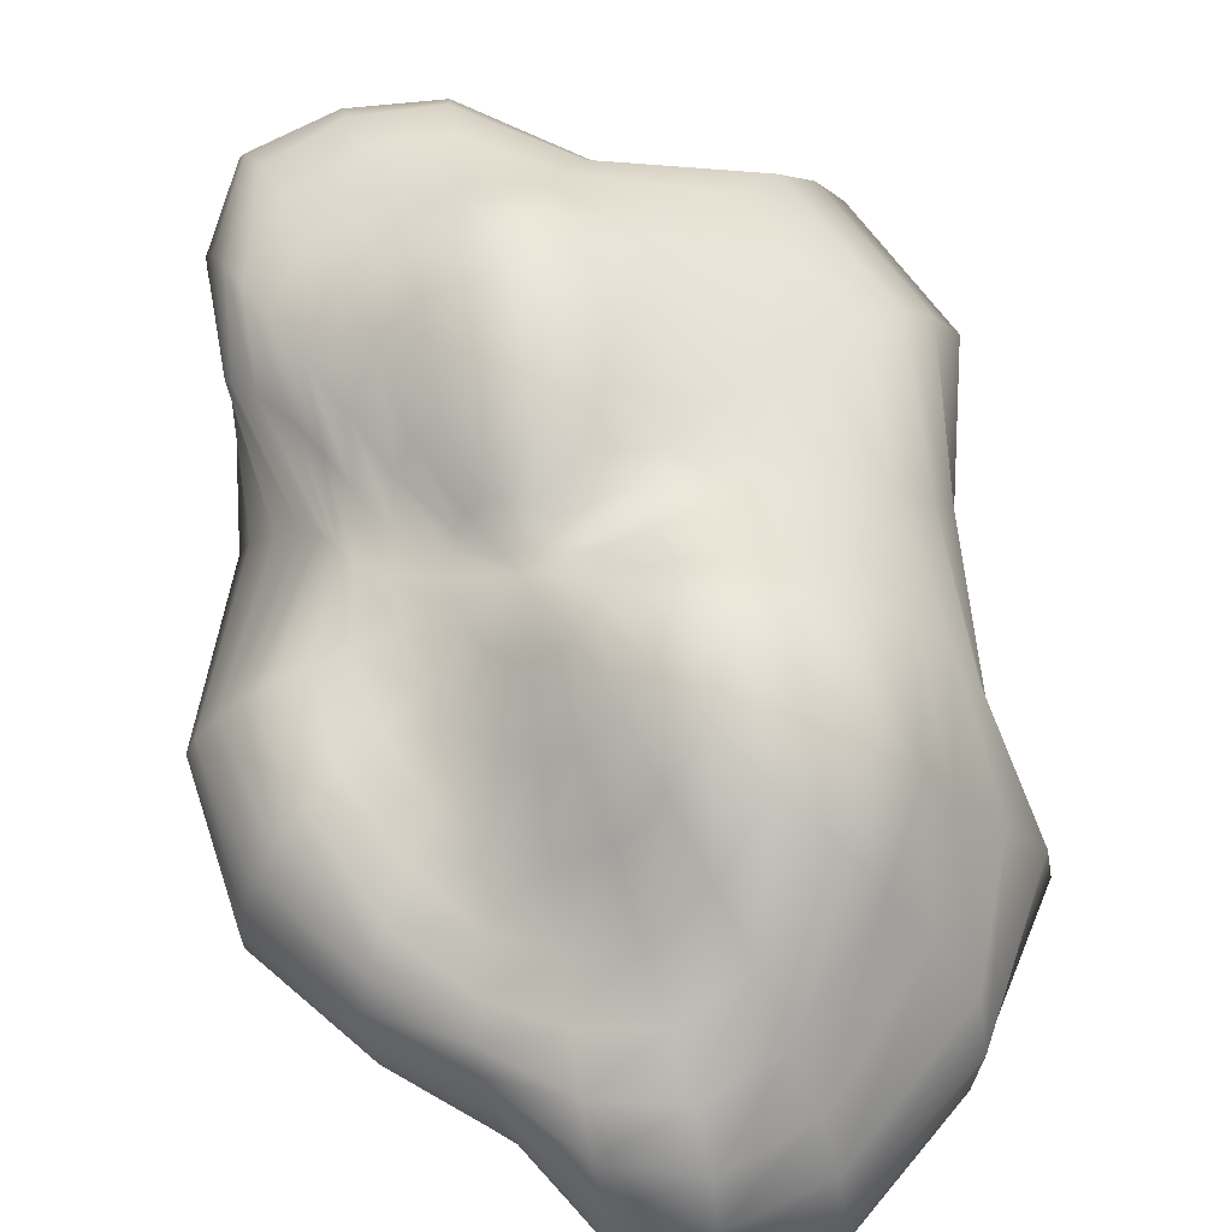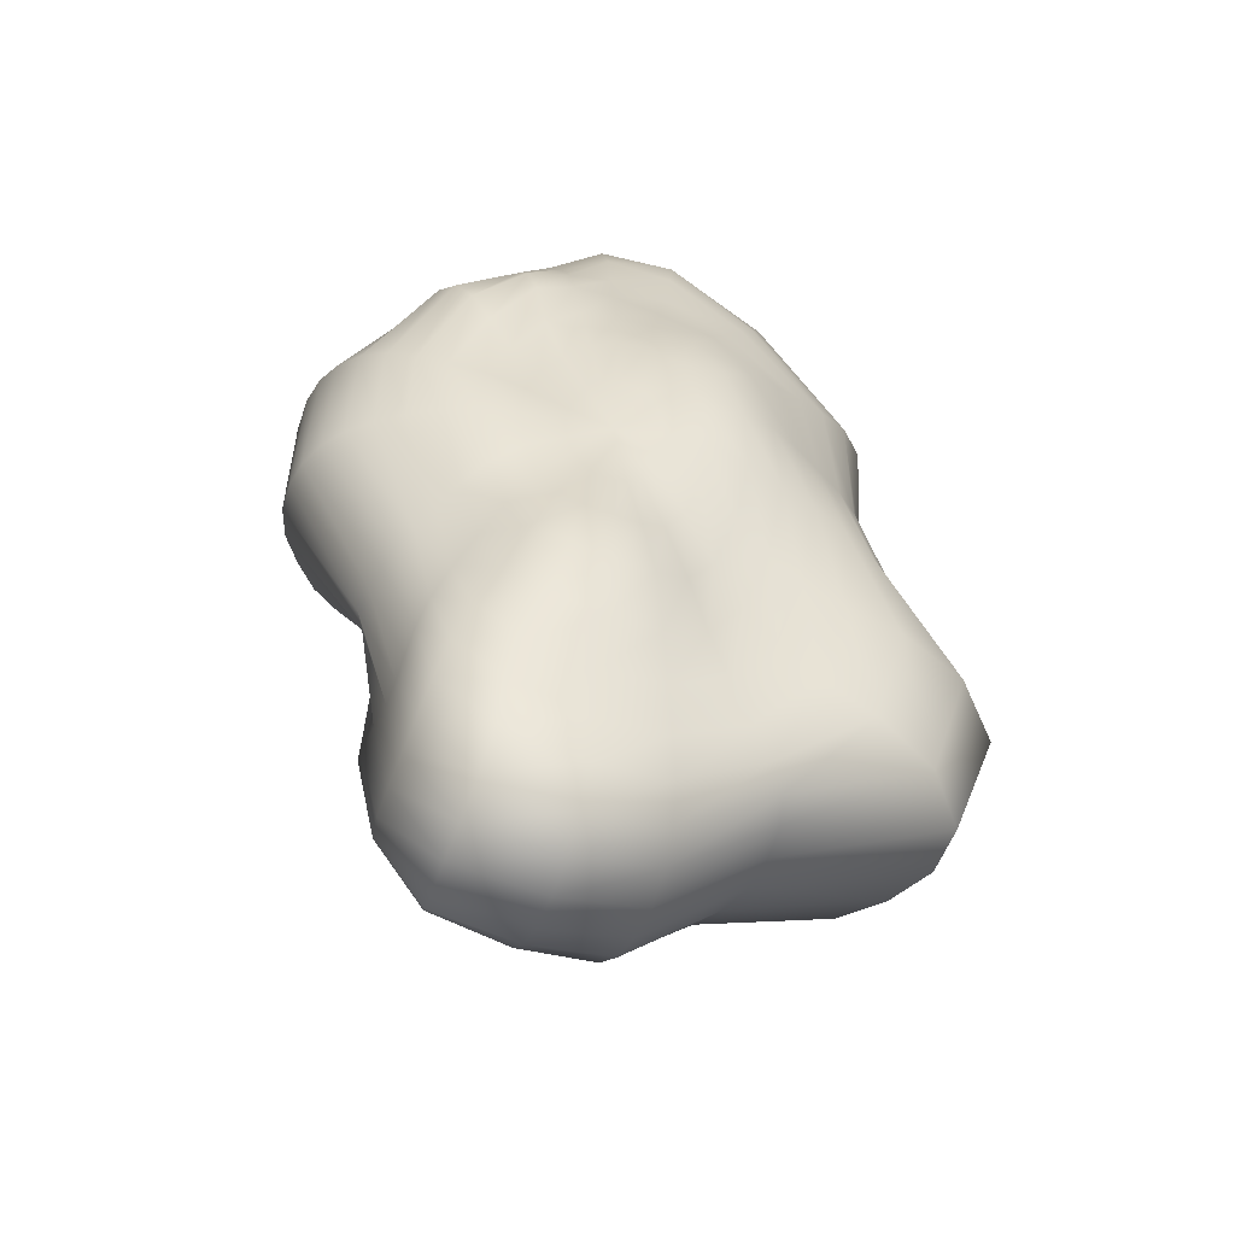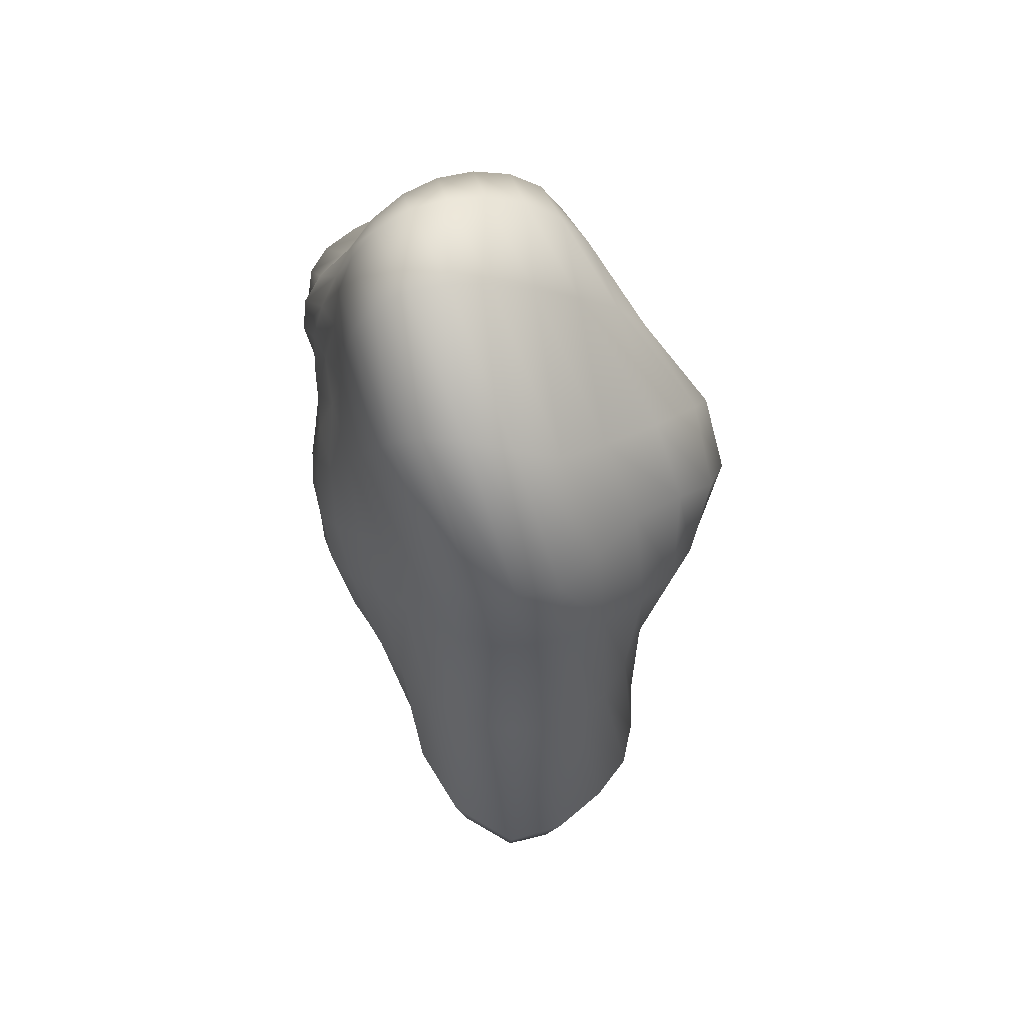
<metadata>
{"format":"obj","ext":"obj","renderer":"f3d","projection":"perspective","resolution":1024,"background":"white","views":[{"elev":69.4,"azim":-18.3,"up":"+Y"},{"elev":-54.7,"azim":-19.8,"up":"+Z"},{"elev":60.4,"azim":76.5,"up":"+Z"}]}
</metadata>
<code>
g default
v 1.799 -6.787 -0.9809
v 1.531 -6.576 -1.866
v 1.112 -6.424 -2.568
v 0.5847 -6.334 -3.019
v -0 -6.288 -3.174
v -0.5847 -6.262 -3.019
v -1.106 -6.228 -2.568
v -1.522 -6.206 -1.866
v -1.794 -6.227 -0.9809
v -1.892 -6.274 -0
v -1.799 -6.321 0.9809
v -1.531 -6.397 1.866
v -1.112 -6.542 2.568
v -0.5847 -6.727 3.019
v -0 -6.905 3.174
v 0.5847 -7.034 3.019
v 1.112 -7.148 2.568
v 1.531 -7.224 1.866
v 1.799 -7.18 0.9809
v 1.892 -7.015 -0
v 3.554 -6.581 -1.938
v 3.024 -6.126 -3.686
v 2.197 -6.115 -5.073
v 1.155 -6.505 -5.963
v 0 -6.699 -6.27
v -1.132 -6.598 -5.963
v -2.089 -6.211 -5.073
v -2.829 -5.835 -3.686
v -3.396 -5.886 -1.938
v -3.691 -6.084 -0
v -3.533 -6.088 1.938
v -2.933 -6.047 3.686
v -2.072 -6.264 5.073
v -1.058 -6.587 5.963
v 0.03879 -6.969 6.27
v 1.156 -7.347 5.963
v 2.197 -7.599 5.073
v 3.024 -7.531 3.686
v 3.554 -7.542 1.938
v 3.737 -7.155 0
v 5.222 -5.972 -2.847
v 4.442 -5.391 -5.415
v 3.227 -5.748 -7.453
v 1.697 -6.433 -8.761
v 0 -6.734 -9.205
v -1.674 -6.646 -8.761
v -2.948 -6.075 -7.453
v -3.782 -5.361 -5.415
v -4.564 -5.294 -2.847
v -5.274 -5.767 -0
v -5.09 -5.733 2.847
v -4.11 -5.762 5.415
v -2.85 -6.24 7.453
v -1.441 -6.48 8.761
v 0.09627 -6.581 9.212
v 1.703 -6.885 8.761
v 3.227 -7.381 7.453
v 4.442 -7.566 5.415
v 5.222 -7.416 2.847
v 5.491 -6.901 -0
v 6.761 -5.381 -3.686
v 5.751 -4.937 -7.01
v 4.179 -5.155 -9.647
v 2.197 -5.7 -11.22
v 0 -6.006 -11.72
v -2.193 -5.953 -11.22
v -3.841 -5.322 -9.647
v -4.594 -4.67 -7.01
v -5.397 -4.511 -3.686
v -6.624 -5.207 -0
v -6.485 -5.2 3.686
v -5.144 -5.898 7.01
v -3.429 -6.578 9.521
v -1.677 -6.326 11.19
v 0.1324 -6.053 11.92
v 2.197 -6.198 11.38
v 4.261 -6.823 9.649
v 5.844 -7.056 7.01
v 6.761 -6.776 3.686
v 7.118 -6.428 0
v 8.259 -5.048 -4.434
v 7.109 -4.781 -8.433
v 5.135 -4.712 -11.55
v 2.643 -4.951 -13.28
v 0 -5.202 -13.86
v -2.643 -5.21 -13.28
v -4.616 -4.826 -11.55
v -5.293 -3.857 -8.433
v -6.099 -3.7 -4.434
v -7.82 -4.505 0
v -7.736 -4.603 4.434
v -5.987 -5.965 8.337
v -3.746 -6.313 11.14
v -1.773 -5.75 13.23
v 0.2163 -5.484 14.47
v 2.653 -5.655 13.91
v 5.363 -6.081 11.64
v 7.428 -6.149 8.433
v 8.217 -5.832 4.434
v 8.706 -5.948 0
v 10.01 -5.006 -5.073
v 8.845 -4.578 -9.649
v 6.207 -4.095 -12.95
v 3.024 -4.259 -15.18
v 0 -4.682 -15.96
v -2.994 -4.674 -15.23
v -5.145 -4.169 -13.14
v -5.81 -3.205 -9.649
v -6.694 -2.964 -5.073
v -8.899 -3.763 -0
v -8.835 -3.966 5.073
v -6.644 -5.624 9.375
v -3.989 -5.483 12.45
v -1.919 -4.951 15.06
v 0.2467 -5.128 16.92
v 3.034 -5.461 16.33
v 6.312 -5.616 13.36
v 8.985 -5.243 9.614
v 9.716 -4.731 5.073
v 10.27 -5.307 0
v 12.35 -4.94 -5.587
v 11.16 -4.338 -10.63
v 7.218 -3.332 -13.75
v 3.341 -3.663 -16.82
v 0 -4.259 -18.01
v -3.284 -4.161 -17.11
v -5.449 -3.375 -14.49
v -6.076 -2.462 -10.63
v -7.1 -2.199 -5.587
v -9.819 -2.948 0
v -9.755 -3.199 5.587
v -7.159 -4.753 10.17
v -4.203 -4.213 13.49
v -2.126 -4.107 16.65
v 0.1812 -4.437 18.92
v 3.33 -5.001 18.38
v 7.059 -5.122 14.79
v 10.4 -4.461 10.53
v 11.09 -3.76 5.587
v 11.84 -4.477 -0
v 15.34 -3.94 -5.963
v 13.85 -3.253 -11.35
v 7.963 -2.388 -14.2
v 3.56 -2.711 -18.17
v -0 -3.373 -19.52
v -3.527 -3.179 -18.72
v -5.647 -2.522 -15.62
v -6.178 -1.656 -11.34
v -7.352 -1.339 -5.963
v -10.52 -2.034 0
v -10.47 -2.252 5.963
v -7.563 -3.266 10.73
v -4.424 -2.788 14.34
v -2.427 -3.039 17.93
v -0.06278 -3.277 20.22
v 3.542 -4.053 19.88
v 7.705 -4.457 16.15
v 11.86 -3.561 11.39
v 12.19 -2.794 5.963
v 13.25 -3.283 -0
v 17.52 -1.672 -6.193
v 15.56 -1.286 -11.9
v 8.335 -1.193 -14.49
v 3.691 -1.514 -19.03
v 0 -2.074 -20.4
v -3.683 -1.76 -19.73
v -5.797 -1.389 -16.4
v -6.208 -0.7658 -11.78
v -7.545 -0.3763 -6.193
v -10.98 -1.013 -0
v -10.95 -1.212 6.193
v -7.907 -1.401 11.09
v -4.675 -1.356 14.84
v -2.846 -1.579 18.68
v -0.3555 -1.738 20.8
v 3.632 -2.668 20.68
v 8.397 -3.296 17.12
v 13.1 -2.278 11.93
v 13.01 -1.542 6.193
v 14.32 -1.61 -0
v 17.33 0.8037 -6.27
v 15.4 0.6265 -12.28
v 8.356 0.1373 -14.8
v 3.737 -0.06479 -19.45
v 0 -0.5146 -20.79
v -3.737 -0.2276 -20.14
v -5.868 0.077 -16.7
v -6.242 0.2999 -11.93
v -7.682 0.6661 -6.27
v -11.19 0.104 -0
v -11.18 -0.03339 6.27
v -8.233 0.1538 11.19
v -4.954 0.05952 14.83
v -3.156 0 18.93
v -0.5058 -0.1054 20.78
v 3.676 -1.001 20.72
v 9.117 -1.592 17.37
v 13.79 -0.5686 11.93
v 13.4 0.02895 6.272
v 14.83 0.3213 0
v 16.18 3.038 -6.198
v 14.29 2.427 -12.42
v 8.107 1.455 -15.08
v 3.691 1.447 -19.41
v -0 1.121 -20.62
v -3.688 1.31 -19.95
v -5.81 1.687 -16.49
v -6.333 1.572 -11.78
v -7.263 1.538 -6.193
v -11.16 1.316 0
v -11.16 1.357 6.193
v -8.472 1.368 11.02
v -5.236 1.333 14.43
v -3.252 1.611 18.79
v -0.4535 1.525 20.49
v 3.753 0.7719 20.25
v 9.676 0.3195 16.79
v 13.58 1.354 11.52
v 13.42 1.766 6.284
v 14.65 2.107 -0
v 14.88 4.632 -5.999
v 12.82 4.066 -12.27
v 7.655 2.828 -15.03
v 3.554 2.862 -19.01
v -0 2.599 -19.95
v -3.537 2.795 -19.22
v -5.622 3.083 -15.78
v -6.468 2.967 -11.34
v -6.415 2.109 -5.963
v -10.71 2.504 0
v -10.86 2.817 5.963
v -8.487 2.346 10.69
v -5.503 2.542 13.82
v -3.208 3.224 18.19
v -0.2325 3.182 19.84
v 3.803 2.601 19.33
v 9.714 2.323 15.5
v 12.17 3.416 10.94
v 13 3.659 6.202
v 13.78 3.708 -0.01267
v 13.33 5.394 -5.654
v 10.68 5.048 -11.73
v 6.976 4.146 -14.71
v 3.33 4.124 -18.11
v -0 3.783 -18.9
v -3.276 4.036 -17.91
v -5.354 4.198 -14.67
v -6.301 4.107 -10.63
v -5.599 2.57 -5.587
v -9.876 3.62 0
v -10.24 4.249 5.587
v -8.253 3.278 10.26
v -5.608 3.667 13.25
v -3.178 4.6 16.98
v -0.01249 4.751 18.59
v 3.63 4.57 17.88
v 8.59 4.567 13.93
v 10.49 5.606 10.4
v 12.18 5.679 5.774
v 12.37 5.085 -0.09717
v 11.59 5.833 -5.143
v 8.731 6.09 -10.83
v 5.862 5.596 -13.85
v 3.024 5.177 -16.39
v 0 4.666 -17.09
v -2.938 4.945 -15.96
v -5.069 5.207 -13.28
v -5.691 4.712 -9.649
v -5.09 3.143 -5.073
v -8.916 4.623 -0
v -9.306 5.471 5.073
v -7.751 4.209 9.601
v -5.401 4.531 12.56
v -2.984 5.575 15.31
v -0 5.959 16.63
v 3.31 6.474 15.96
v 7.386 7.237 12.66
v 9.508 7.921 9.743
v 10.94 7.533 5.003
v 10.79 6.247 -0.2431
v 9.822 6.435 -4.51
v 7.434 7.315 -9.566
v 5.151 7.168 -12.51
v 2.643 6.16 -13.99
v 0 5.788 -14.59
v -2.613 5.92 -13.9
v -4.611 5.89 -11.63
v -4.891 4.774 -8.433
v -4.85 3.774 -4.434
v -7.875 5.268 0
v -8.134 6.067 4.434
v -6.891 5.055 8.433
v -4.905 4.994 11.37
v -2.636 5.964 13.35
v 0.001969 6.674 14.39
v 2.888 7.876 13.73
v 6.244 9.397 11.57
v 8.49 9.768 8.365
v 9.394 8.827 4.161
v 9.199 7.146 -0.3601
v 7.594 7.261 -3.761
v 6.159 8.365 -7.37
v 4.458 8.644 -10.96
v 2.206 8.063 -12.38
v 0 7.349 -12.57
v -2.197 6.882 -11.86
v -3.962 6.179 -9.678
v -4.255 4.831 -7.01
v -4.704 4.549 -3.686
v -6.715 5.6 -0
v -6.761 5.974 3.686
v -5.751 5.6 7.01
v -4.177 5.478 9.6
v -2.197 6.129 11.14
v 0.04022 7.098 11.9
v 2.398 8.771 11.31
v 4.77 10.49 9.479
v 6.652 10.96 6.579
v 7.836 9.725 3.341
v 7.526 7.761 -0.3843
v 5.455 7.85 -2.696
v 4.45 8.708 -4.9
v 3.233 9.543 -7.322
v 1.657 9.151 -9.104
v -0.05419 8.233 -9.693
v -1.787 7.26 -9.007
v -3.174 6.113 -7.455
v -3.706 5.188 -5.415
v -4.404 5.395 -2.847
v -5.393 5.841 -0
v -5.222 5.76 2.847
v -4.442 5.806 5.415
v -3.227 6.202 7.453
v -1.689 7.005 8.754
v 0.07625 8.34 9.184
v 1.889 9.906 8.605
v 3.546 11.05 7.097
v 5.14 11.17 5.048
v 6.179 10.12 2.567
v 5.927 8.226 -0.2585
v 3.865 7.982 -1.574
v 3.12 8.493 -2.921
v 1.981 8.951 -4.19
v 0.6697 8.832 -5.208
v -0.6143 8.107 -5.712
v -1.645 7.081 -5.629
v -2.403 6.154 -4.953
v -2.961 5.75 -3.671
v -3.494 5.991 -1.938
v -3.737 6.031 -0
v -3.554 5.963 1.938
v -3.024 6.359 3.686
v -2.197 7.047 5.064
v -1.145 7.947 5.914
v 0.05693 9.045 6.138
v 1.346 10.04 5.754
v 2.626 10.61 4.842
v 3.743 10.67 3.503
v 4.415 9.839 1.834
v 4.336 8.46 0.02382
v 2.147 7.97 -0.6949
v 1.738 7.892 -1.428
v 1.154 7.963 -2.028
v 0.4659 7.879 -2.478
v -0.2068 7.57 -2.72
v -0.7721 7.172 -2.699
v -1.221 6.841 -2.39
v -1.558 6.678 -1.799
v -1.799 6.671 -0.9743
v -1.892 6.68 0
v -1.798 6.86 0.9736
v -1.514 7.244 1.848
v -1.056 7.769 2.538
v -0.4569 8.345 2.978
v 0.2394 8.896 3.13
v 0.9646 9.327 2.984
v 1.633 9.534 2.557
v 2.147 9.426 1.883
v 2.408 8.983 1.033
v 2.39 8.415 0.1476
v 0 -6.639 0
v 0.1759 7.79 0.05328
g pSphere1
f 1 2 22 21
f 2 3 23 22
f 3 4 24 23
f 4 5 25 24
f 5 6 26 25
f 6 7 27 26
f 7 8 28 27
f 8 9 29 28
f 9 10 30 29
f 10 11 31 30
f 11 12 32 31
f 12 13 33 32
f 13 14 34 33
f 14 15 35 34
f 15 16 36 35
f 16 17 37 36
f 17 18 38 37
f 18 19 39 38
f 19 20 40 39
f 20 1 21 40
f 21 22 42 41
f 22 23 43 42
f 23 24 44 43
f 24 25 45 44
f 25 26 46 45
f 26 27 47 46
f 27 28 48 47
f 28 29 49 48
f 29 30 50 49
f 30 31 51 50
f 31 32 52 51
f 32 33 53 52
f 33 34 54 53
f 34 35 55 54
f 35 36 56 55
f 36 37 57 56
f 37 38 58 57
f 38 39 59 58
f 39 40 60 59
f 40 21 41 60
f 41 42 62 61
f 42 43 63 62
f 43 44 64 63
f 44 45 65 64
f 45 46 66 65
f 46 47 67 66
f 47 48 68 67
f 48 49 69 68
f 49 50 70 69
f 50 51 71 70
f 51 52 72 71
f 52 53 73 72
f 53 54 74 73
f 54 55 75 74
f 55 56 76 75
f 56 57 77 76
f 57 58 78 77
f 58 59 79 78
f 59 60 80 79
f 60 41 61 80
f 61 62 82 81
f 62 63 83 82
f 63 64 84 83
f 64 65 85 84
f 65 66 86 85
f 66 67 87 86
f 67 68 88 87
f 68 69 89 88
f 69 70 90 89
f 70 71 91 90
f 71 72 92 91
f 72 73 93 92
f 73 74 94 93
f 74 75 95 94
f 75 76 96 95
f 76 77 97 96
f 77 78 98 97
f 78 79 99 98
f 79 80 100 99
f 80 61 81 100
f 81 82 102 101
f 82 83 103 102
f 83 84 104 103
f 84 85 105 104
f 85 86 106 105
f 86 87 107 106
f 87 88 108 107
f 88 89 109 108
f 89 90 110 109
f 90 91 111 110
f 91 92 112 111
f 92 93 113 112
f 93 94 114 113
f 94 95 115 114
f 95 96 116 115
f 96 97 117 116
f 97 98 118 117
f 98 99 119 118
f 99 100 120 119
f 100 81 101 120
f 101 102 122 121
f 102 103 123 122
f 103 104 124 123
f 104 105 125 124
f 105 106 126 125
f 106 107 127 126
f 107 108 128 127
f 108 109 129 128
f 109 110 130 129
f 110 111 131 130
f 111 112 132 131
f 112 113 133 132
f 113 114 134 133
f 114 115 135 134
f 115 116 136 135
f 116 117 137 136
f 117 118 138 137
f 118 119 139 138
f 119 120 140 139
f 120 101 121 140
f 121 122 142 141
f 122 123 143 142
f 123 124 144 143
f 124 125 145 144
f 125 126 146 145
f 126 127 147 146
f 127 128 148 147
f 128 129 149 148
f 129 130 150 149
f 130 131 151 150
f 131 132 152 151
f 132 133 153 152
f 133 134 154 153
f 134 135 155 154
f 135 136 156 155
f 136 137 157 156
f 137 138 158 157
f 138 139 159 158
f 139 140 160 159
f 140 121 141 160
f 141 142 162 161
f 142 143 163 162
f 143 144 164 163
f 144 145 165 164
f 145 146 166 165
f 146 147 167 166
f 147 148 168 167
f 148 149 169 168
f 149 150 170 169
f 150 151 171 170
f 151 152 172 171
f 152 153 173 172
f 153 154 174 173
f 154 155 175 174
f 155 156 176 175
f 156 157 177 176
f 157 158 178 177
f 158 159 179 178
f 159 160 180 179
f 160 141 161 180
f 161 162 182 181
f 162 163 183 182
f 163 164 184 183
f 164 165 185 184
f 165 166 186 185
f 166 167 187 186
f 167 168 188 187
f 168 169 189 188
f 169 170 190 189
f 170 171 191 190
f 171 172 192 191
f 172 173 193 192
f 173 174 194 193
f 174 175 195 194
f 175 176 196 195
f 176 177 197 196
f 177 178 198 197
f 178 179 199 198
f 179 180 200 199
f 180 161 181 200
f 181 182 202 201
f 182 183 203 202
f 183 184 204 203
f 184 185 205 204
f 185 186 206 205
f 186 187 207 206
f 187 188 208 207
f 188 189 209 208
f 189 190 210 209
f 190 191 211 210
f 191 192 212 211
f 192 193 213 212
f 193 194 214 213
f 194 195 215 214
f 195 196 216 215
f 196 197 217 216
f 197 198 218 217
f 198 199 219 218
f 199 200 220 219
f 200 181 201 220
f 201 202 222 221
f 202 203 223 222
f 203 204 224 223
f 204 205 225 224
f 205 206 226 225
f 206 207 227 226
f 207 208 228 227
f 208 209 229 228
f 209 210 230 229
f 210 211 231 230
f 211 212 232 231
f 212 213 233 232
f 213 214 234 233
f 214 215 235 234
f 215 216 236 235
f 216 217 237 236
f 217 218 238 237
f 218 219 239 238
f 219 220 240 239
f 220 201 221 240
f 221 222 242 241
f 222 223 243 242
f 223 224 244 243
f 224 225 245 244
f 225 226 246 245
f 226 227 247 246
f 227 228 248 247
f 228 229 249 248
f 229 230 250 249
f 230 231 251 250
f 231 232 252 251
f 232 233 253 252
f 233 234 254 253
f 234 235 255 254
f 235 236 256 255
f 236 237 257 256
f 237 238 258 257
f 238 239 259 258
f 239 240 260 259
f 240 221 241 260
f 241 242 262 261
f 242 243 263 262
f 243 244 264 263
f 244 245 265 264
f 245 246 266 265
f 246 247 267 266
f 247 248 268 267
f 248 249 269 268
f 249 250 270 269
f 250 251 271 270
f 251 252 272 271
f 252 253 273 272
f 253 254 274 273
f 254 255 275 274
f 255 256 276 275
f 256 257 277 276
f 257 258 278 277
f 258 259 279 278
f 259 260 280 279
f 260 241 261 280
f 261 262 282 281
f 262 263 283 282
f 263 264 284 283
f 264 265 285 284
f 265 266 286 285
f 266 267 287 286
f 267 268 288 287
f 268 269 289 288
f 269 270 290 289
f 270 271 291 290
f 271 272 292 291
f 272 273 293 292
f 273 274 294 293
f 274 275 295 294
f 275 276 296 295
f 276 277 297 296
f 277 278 298 297
f 278 279 299 298
f 279 280 300 299
f 280 261 281 300
f 281 282 302 301
f 282 283 303 302
f 283 284 304 303
f 284 285 305 304
f 285 286 306 305
f 286 287 307 306
f 287 288 308 307
f 288 289 309 308
f 289 290 310 309
f 290 291 311 310
f 291 292 312 311
f 292 293 313 312
f 293 294 314 313
f 294 295 315 314
f 295 296 316 315
f 296 297 317 316
f 297 298 318 317
f 298 299 319 318
f 299 300 320 319
f 300 281 301 320
f 301 302 322 321
f 302 303 323 322
f 303 304 324 323
f 304 305 325 324
f 305 306 326 325
f 306 307 327 326
f 307 308 328 327
f 308 309 329 328
f 309 310 330 329
f 310 311 331 330
f 311 312 332 331
f 312 313 333 332
f 313 314 334 333
f 314 315 335 334
f 315 316 336 335
f 316 317 337 336
f 317 318 338 337
f 318 319 339 338
f 319 320 340 339
f 320 301 321 340
f 321 322 342 341
f 322 323 343 342
f 323 324 344 343
f 324 325 345 344
f 325 326 346 345
f 326 327 347 346
f 327 328 348 347
f 328 329 349 348
f 329 330 350 349
f 330 331 351 350
f 331 332 352 351
f 332 333 353 352
f 333 334 354 353
f 334 335 355 354
f 335 336 356 355
f 336 337 357 356
f 337 338 358 357
f 338 339 359 358
f 339 340 360 359
f 340 321 341 360
f 341 342 362 361
f 342 343 363 362
f 343 344 364 363
f 344 345 365 364
f 345 346 366 365
f 346 347 367 366
f 347 348 368 367
f 348 349 369 368
f 349 350 370 369
f 350 351 371 370
f 351 352 372 371
f 352 353 373 372
f 353 354 374 373
f 354 355 375 374
f 355 356 376 375
f 356 357 377 376
f 357 358 378 377
f 358 359 379 378
f 359 360 380 379
f 360 341 361 380
f 2 1 381
f 3 2 381
f 4 3 381
f 5 4 381
f 6 5 381
f 7 6 381
f 8 7 381
f 9 8 381
f 10 9 381
f 11 10 381
f 12 11 381
f 13 12 381
f 14 13 381
f 15 14 381
f 16 15 381
f 17 16 381
f 18 17 381
f 19 18 381
f 20 19 381
f 1 20 381
f 361 362 382
f 362 363 382
f 363 364 382
f 364 365 382
f 365 366 382
f 366 367 382
f 367 368 382
f 368 369 382
f 369 370 382
f 370 371 382
f 371 372 382
f 372 373 382
f 373 374 382
f 374 375 382
f 375 376 382
f 376 377 382
f 377 378 382
f 378 379 382
f 379 380 382
f 380 361 382

</code>
